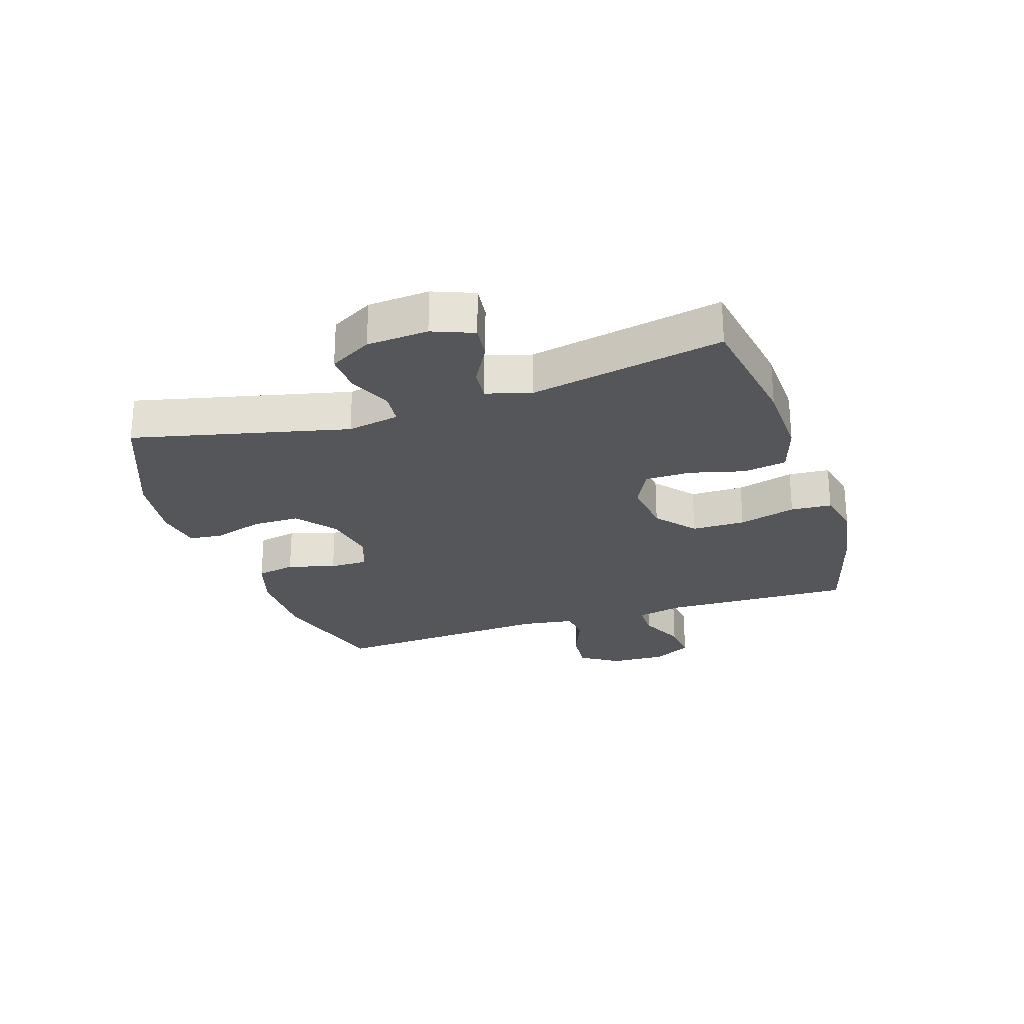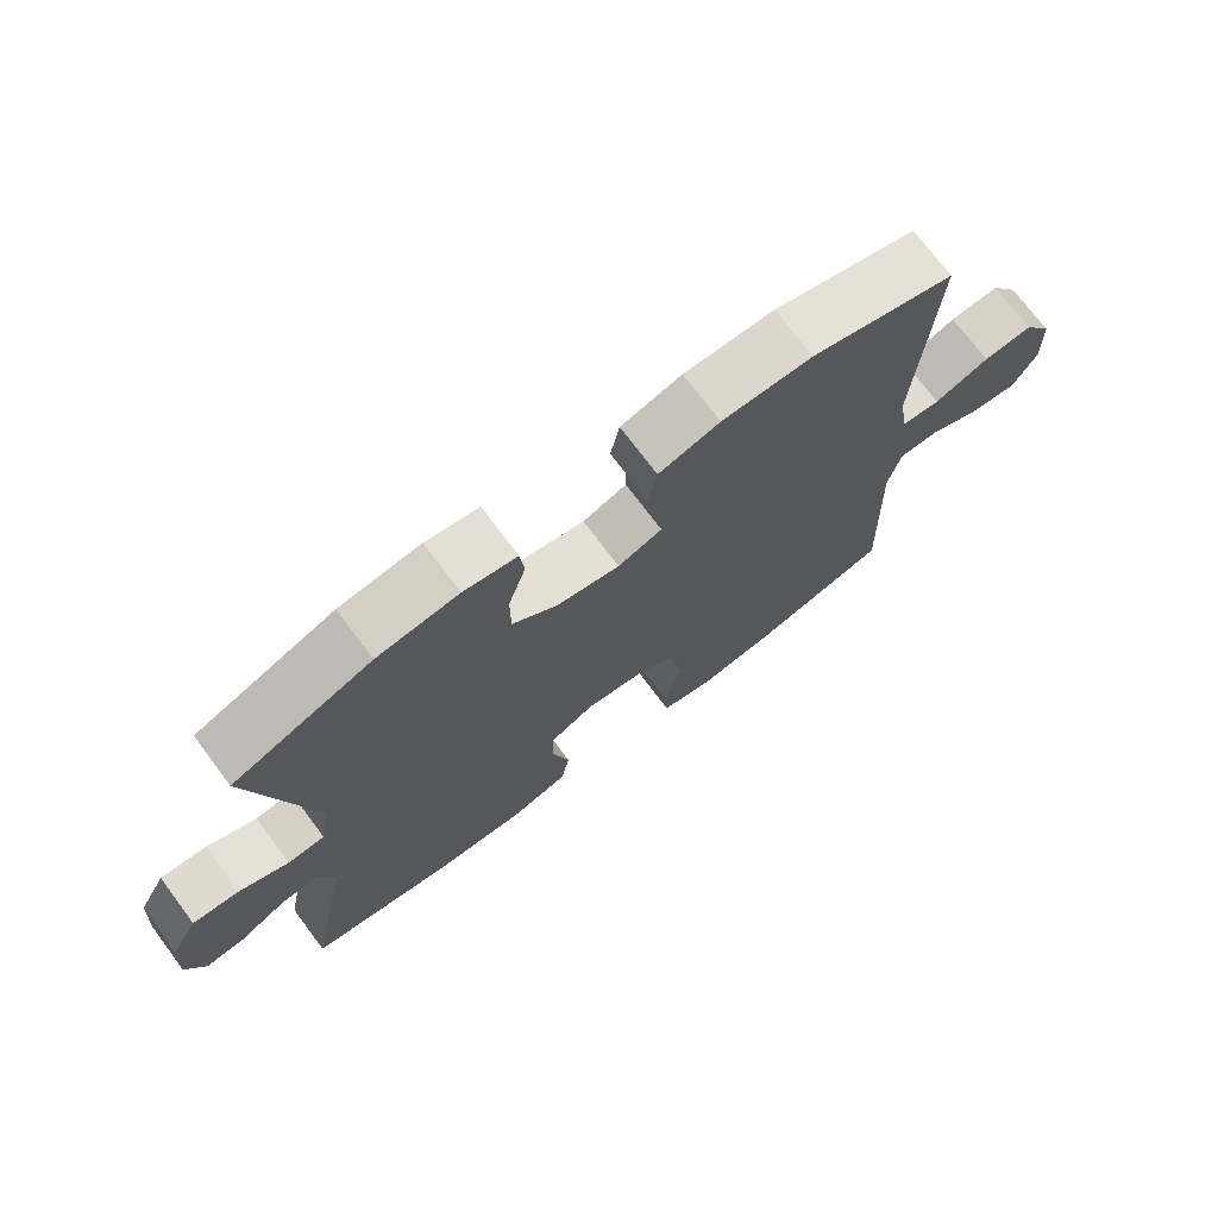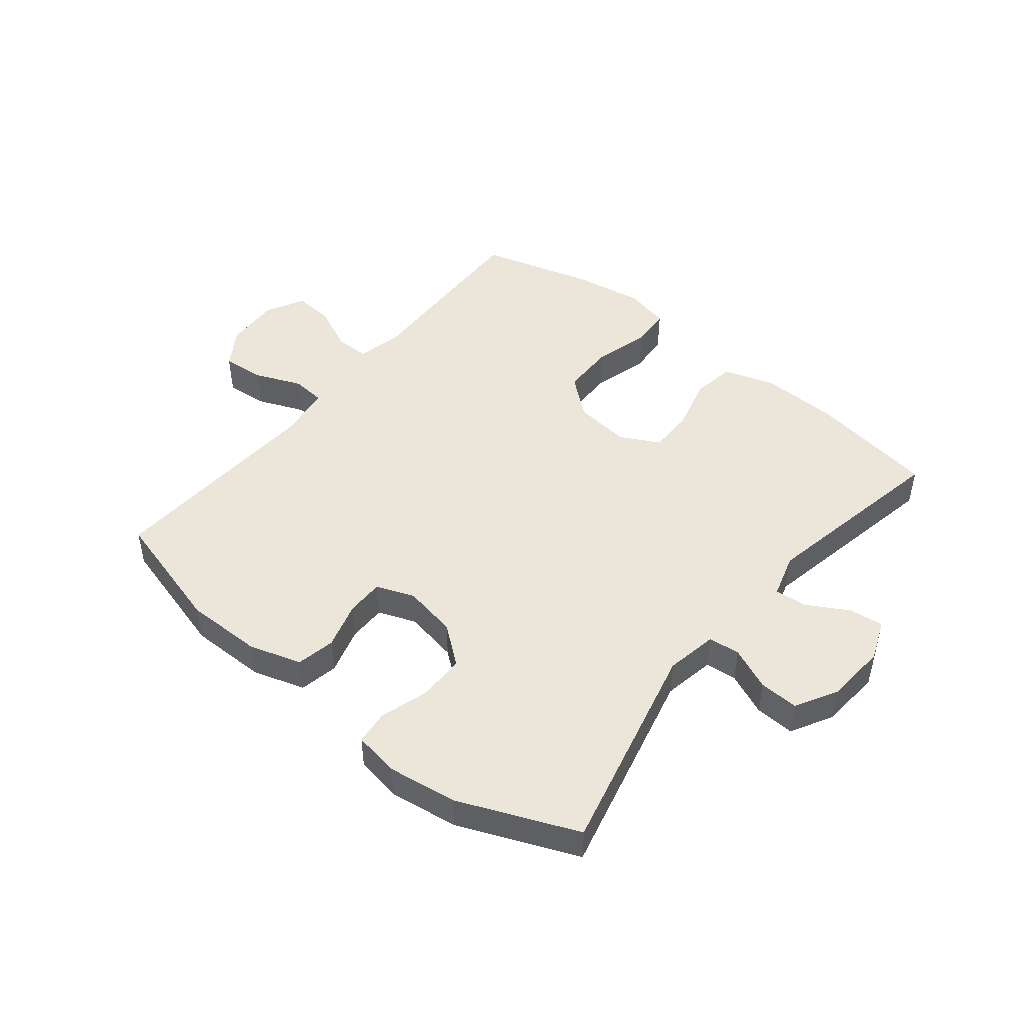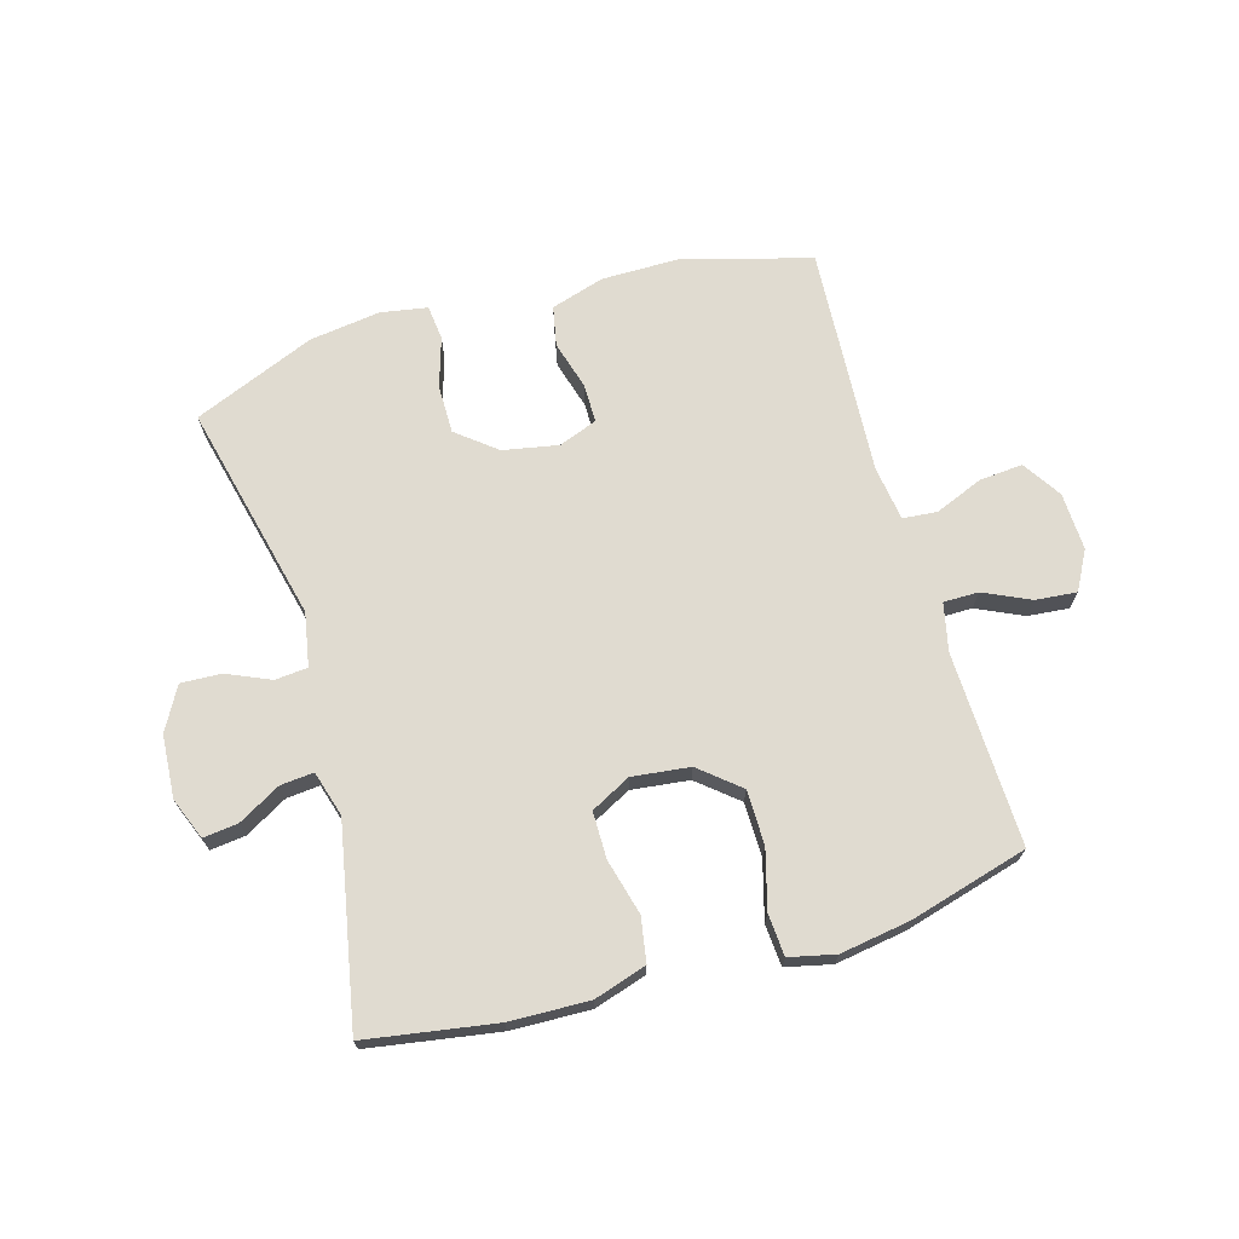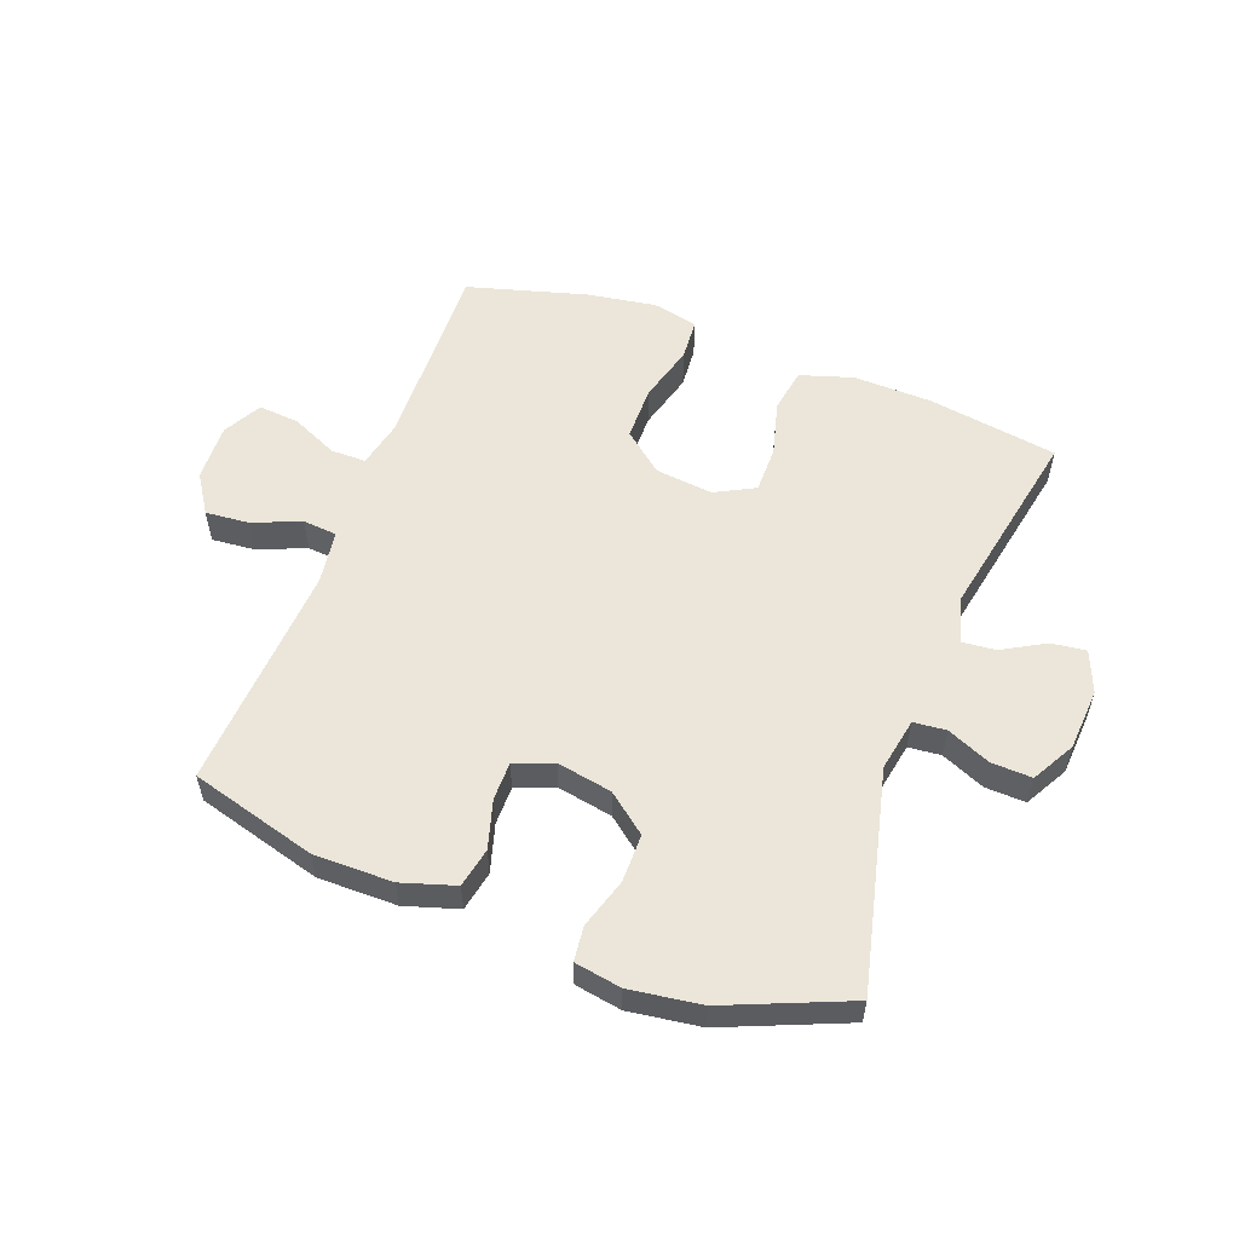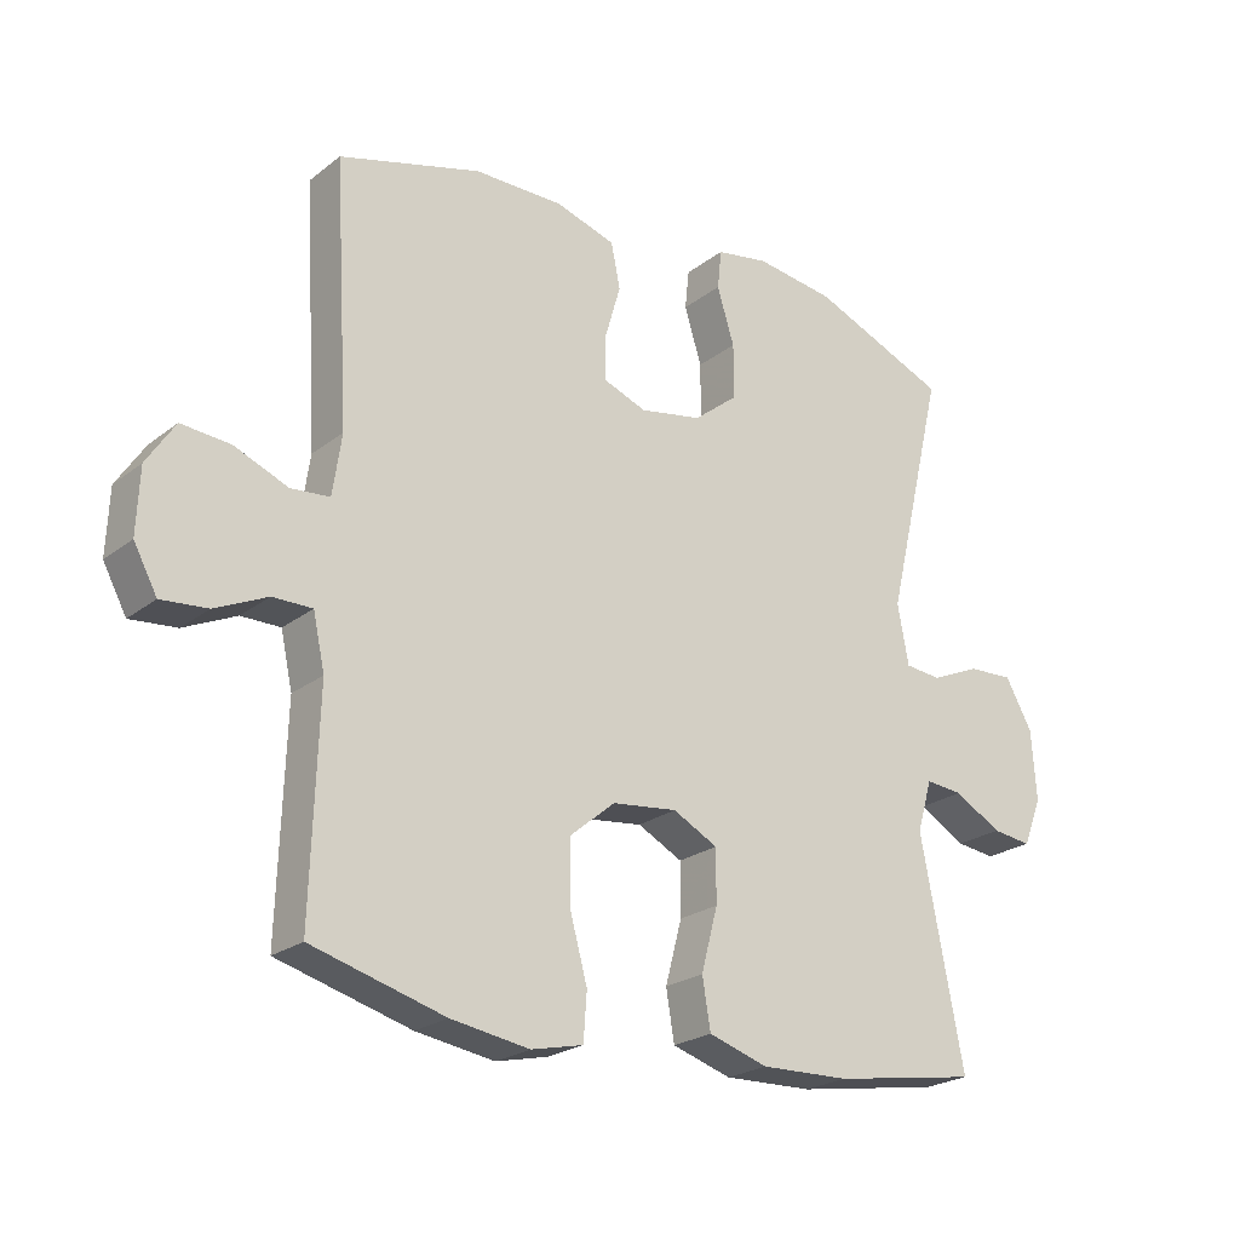
<metadata>
{"format":"obj","ext":"obj","renderer":"f3d","projection":"perspective","resolution":1024,"background":"white","views":[{"elev":-25.5,"azim":108.2,"up":"+Y"},{"elev":72.9,"azim":143.2,"up":"+Z"},{"elev":47.1,"azim":38.9,"up":"+Y"},{"elev":70.0,"azim":163.9,"up":"+Y"},{"elev":55.6,"azim":20.5,"up":"+Y"},{"elev":-23.0,"azim":-37.8,"up":"+Z"}]}
</metadata>
<code>
v 0.5 0.07 -0.5
v 0.289 0.07 -0.534
v 0.16 0.07 -0.538
v 0.074 0.07 -0.511
v 0.062 0.07 -0.439
v 0.086 0.07 -0.348
v 0.086 0.07 -0.272
v 0.021 0.07 -0.238
v -0.073 0.07 -0.249
v -0.138 0.07 -0.303
v -0.139 0.07 -0.392
v -0.113 0.07 -0.487
v -0.118 0.07 -0.555
v -0.193 0.07 -0.572
v -0.307 0.07 -0.554
v -0.5 0.07 -0.5
v -0.49 0.07 -0.185
v -0.507 0.07 -0.107
v -0.564 0.07 -0.107
v -0.64 0.07 -0.142
v -0.707 0.07 -0.148
v -0.741 0.07 -0.085
v -0.737 0.07 0.009
v -0.696 0.07 0.072
v -0.625 0.07 0.066
v -0.547 0.07 0.034
v -0.491 0.07 0.039
v -0.478 0.07 0.127
v -0.5 0.07 0.5
v -0.294 0.07 0.558
v -0.165 0.07 0.558
v -0.078 0.07 0.531
v -0.065 0.07 0.466
v -0.088 0.07 0.387
v -0.088 0.07 0.324
v -0.025 0.07 0.3
v 0.065 0.07 0.317
v 0.129 0.07 0.368
v 0.129 0.07 0.447
v 0.104 0.07 0.528
v 0.11 0.07 0.585
v 0.186 0.07 0.598
v 0.302 0.07 0.582
v 0.5 0.07 0.5
v 0.415 0.07 0.143
v 0.431 0.07 0.056
v 0.484 0.07 0.051
v 0.555 0.07 0.082
v 0.621 0.07 0.085
v 0.66 0.07 0.015
v 0.667 0.07 -0.087
v 0.64 0.07 -0.155
v 0.583 0.07 -0.148
v 0.514 0.07 -0.109
v 0.46 0.07 -0.104
v 0.438 0.07 -0.178
v 0.5 0 -0.5
v 0.289 0 -0.534
v 0.16 0 -0.538
v 0.074 0 -0.511
v 0.062 0 -0.439
v 0.086 0 -0.348
v 0.086 0 -0.272
v 0.021 0 -0.238
v -0.073 0 -0.249
v -0.138 0 -0.303
v -0.139 0 -0.392
v -0.113 0 -0.487
v -0.118 0 -0.555
v -0.193 0 -0.572
v -0.307 0 -0.554
v -0.5 0 -0.5
v -0.49 0 -0.185
v -0.507 0 -0.107
v -0.564 0 -0.107
v -0.64 0 -0.142
v -0.707 0 -0.148
v -0.741 0 -0.085
v -0.737 0 0.009
v -0.696 0 0.072
v -0.625 0 0.066
v -0.547 0 0.034
v -0.491 0 0.039
v -0.478 0 0.127
v -0.5 0 0.5
v -0.294 0 0.558
v -0.165 0 0.558
v -0.078 0 0.531
v -0.065 0 0.466
v -0.088 0 0.387
v -0.088 0 0.324
v -0.025 0 0.3
v 0.065 0 0.317
v 0.129 0 0.368
v 0.129 0 0.447
v 0.104 0 0.528
v 0.11 0 0.585
v 0.186 0 0.598
v 0.302 0 0.582
v 0.5 0 0.5
v 0.415 0 0.143
v 0.431 0 0.056
v 0.484 0 0.051
v 0.555 0 0.082
v 0.621 0 0.085
v 0.66 0 0.015
v 0.667 0 -0.087
v 0.64 0 -0.155
v 0.583 0 -0.148
v 0.514 0 -0.109
v 0.46 0 -0.104
v 0.438 0 -0.178
f 52 53 54
f 51 52 54
f 50 51 54
f 49 50 54
f 48 49 54
f 47 48 54
f 46 47 54 55
f 45 46 55 56
f 43 44 45
f 42 43 45
f 41 42 45
f 40 41 45
f 39 40 45
f 38 39 45 56
f 32 33 34
f 31 32 34
f 30 31 34
f 29 30 34
f 28 29 34
f 27 28 34 35
f 24 25 26
f 23 24 26
f 22 23 26
f 21 22 26
f 20 21 26
f 19 20 26
f 18 19 26 27
f 27 35 36
f 18 27 36
f 17 18 36
f 15 16 17
f 14 15 17
f 13 14 17
f 12 13 17
f 11 12 17
f 4 5 6
f 3 4 6
f 2 3 6
f 1 2 6
f 56 1 6
f 56 6 7
f 56 7 8
f 38 56 8
f 37 38 8
f 36 37 8 9
f 17 36 9 10
f 10 11 17
f 110 109 108
f 110 108 107
f 110 107 106
f 110 106 105
f 110 105 104
f 110 104 103
f 111 110 103 102
f 112 111 102 101
f 101 100 99
f 101 99 98
f 101 98 97
f 101 97 96
f 101 96 95
f 112 101 95 94
f 90 89 88
f 90 88 87
f 90 87 86
f 90 86 85
f 90 85 84
f 91 90 84 83
f 82 81 80
f 82 80 79
f 82 79 78
f 82 78 77
f 82 77 76
f 82 76 75
f 83 82 75 74
f 92 91 83
f 92 83 74
f 92 74 73
f 73 72 71
f 73 71 70
f 73 70 69
f 73 69 68
f 73 68 67
f 62 61 60
f 62 60 59
f 62 59 58
f 62 58 57
f 62 57 112
f 63 62 112
f 64 63 112
f 64 112 94
f 64 94 93
f 65 64 93 92
f 66 65 92 73
f 73 67 66
f 1 57 58 2
f 2 58 59 3
f 3 59 60 4
f 4 60 61 5
f 5 61 62 6
f 6 62 63 7
f 7 63 64 8
f 8 64 65 9
f 9 65 66 10
f 10 66 67 11
f 11 67 68 12
f 12 68 69 13
f 13 69 70 14
f 14 70 71 15
f 15 71 72 16
f 16 72 73 17
f 17 73 74 18
f 18 74 75 19
f 19 75 76 20
f 20 76 77 21
f 21 77 78 22
f 22 78 79 23
f 23 79 80 24
f 24 80 81 25
f 25 81 82 26
f 26 82 83 27
f 27 83 84 28
f 28 84 85 29
f 29 85 86 30
f 30 86 87 31
f 31 87 88 32
f 32 88 89 33
f 33 89 90 34
f 34 90 91 35
f 35 91 92 36
f 36 92 93 37
f 37 93 94 38
f 38 94 95 39
f 39 95 96 40
f 40 96 97 41
f 41 97 98 42
f 42 98 99 43
f 43 99 100 44
f 44 100 101 45
f 45 101 102 46
f 46 102 103 47
f 47 103 104 48
f 48 104 105 49
f 49 105 106 50
f 50 106 107 51
f 51 107 108 52
f 52 108 109 53
f 53 109 110 54
f 54 110 111 55
f 55 111 112 56
f 56 112 57 1

</code>
